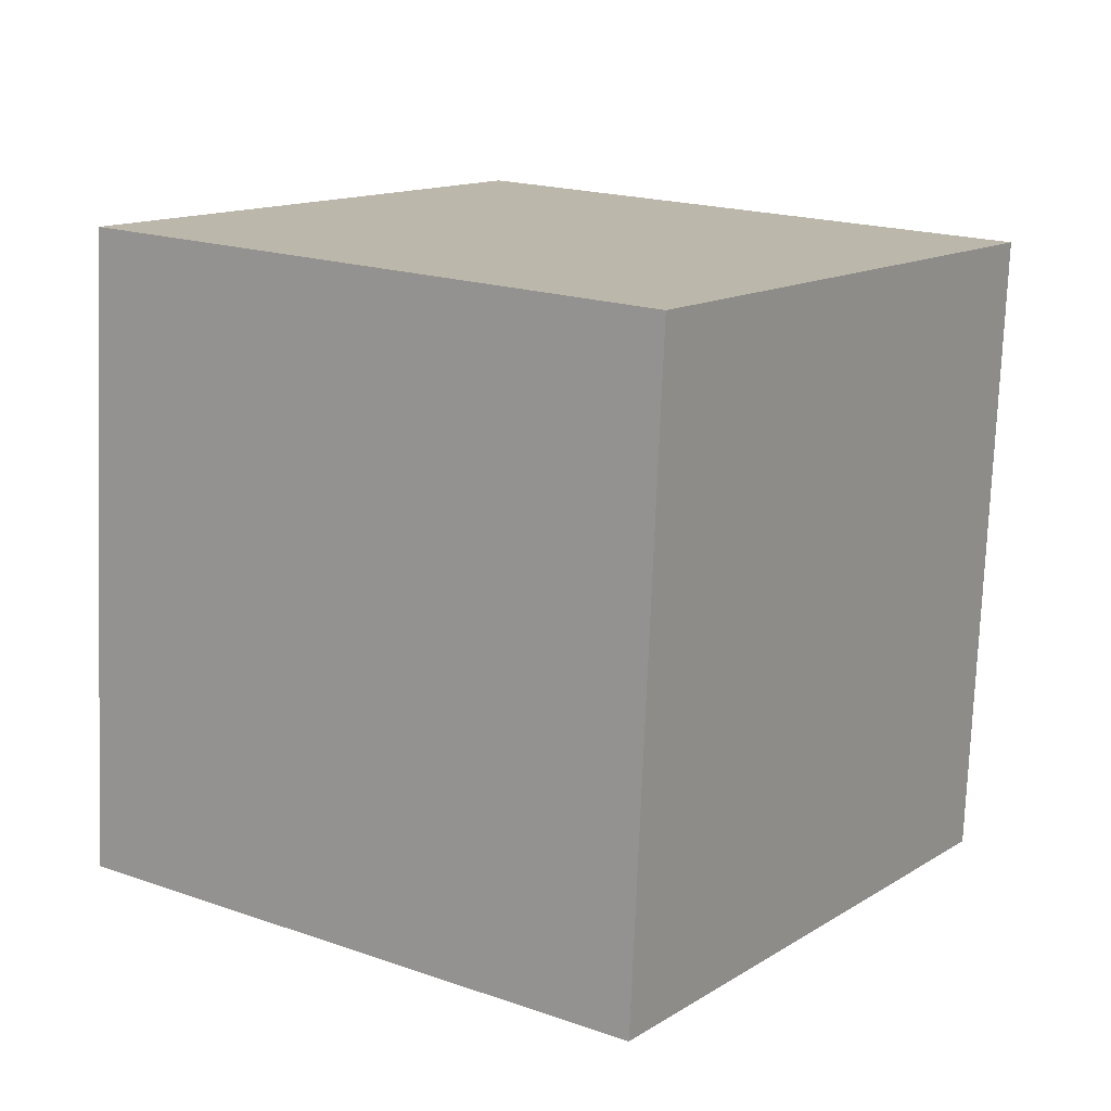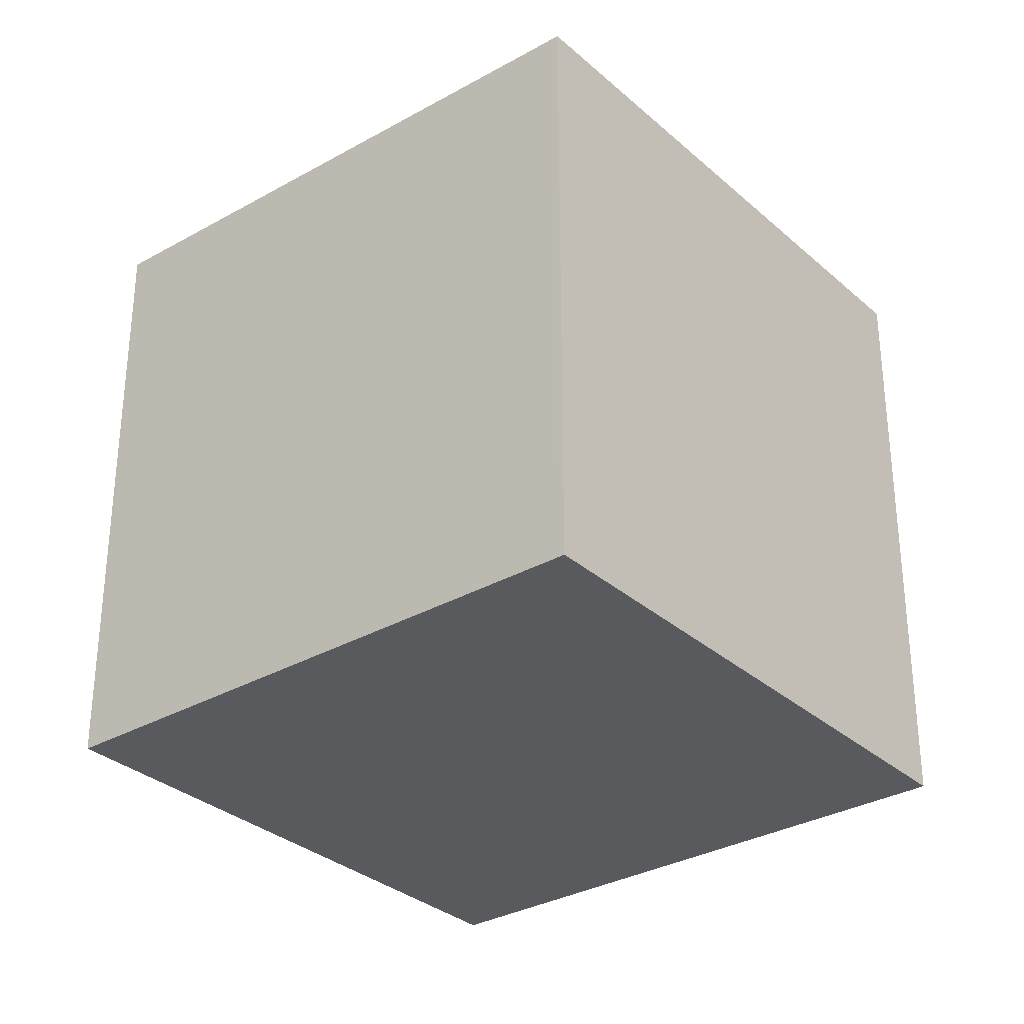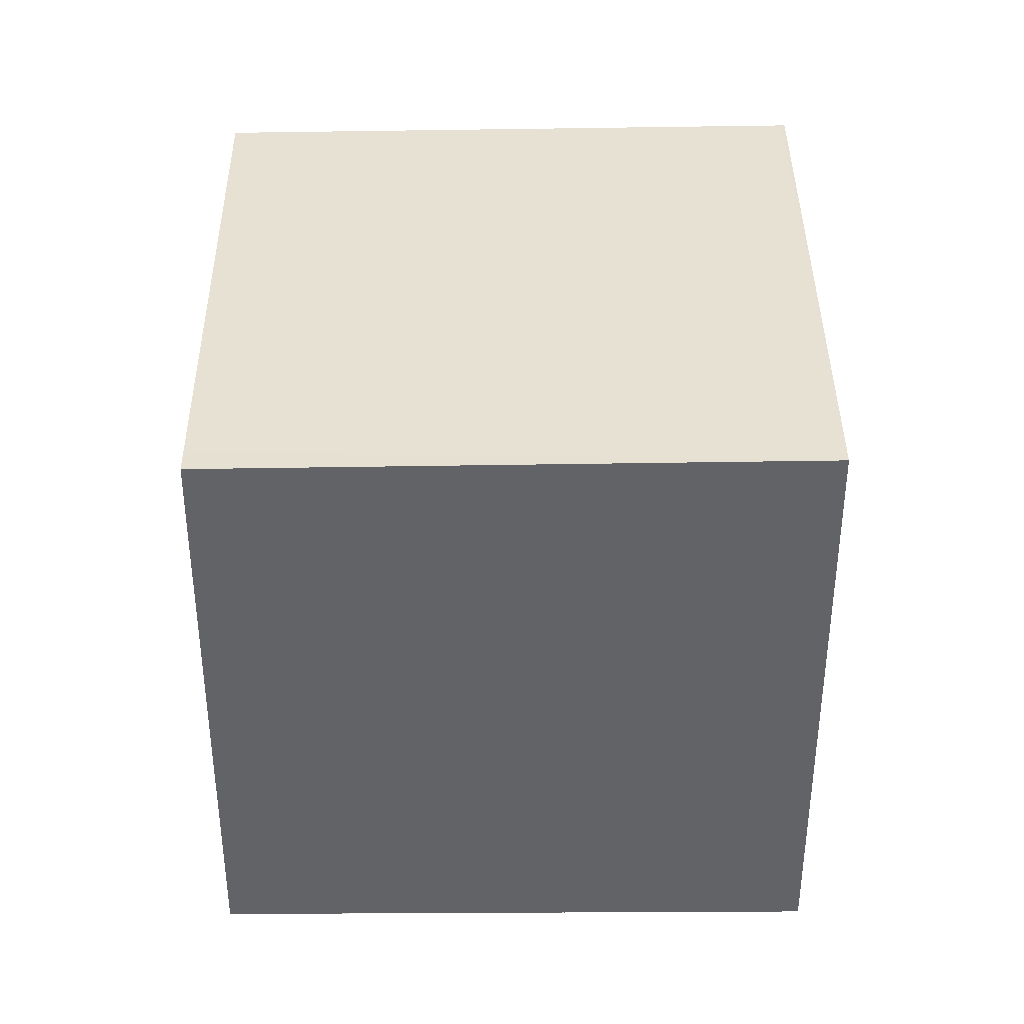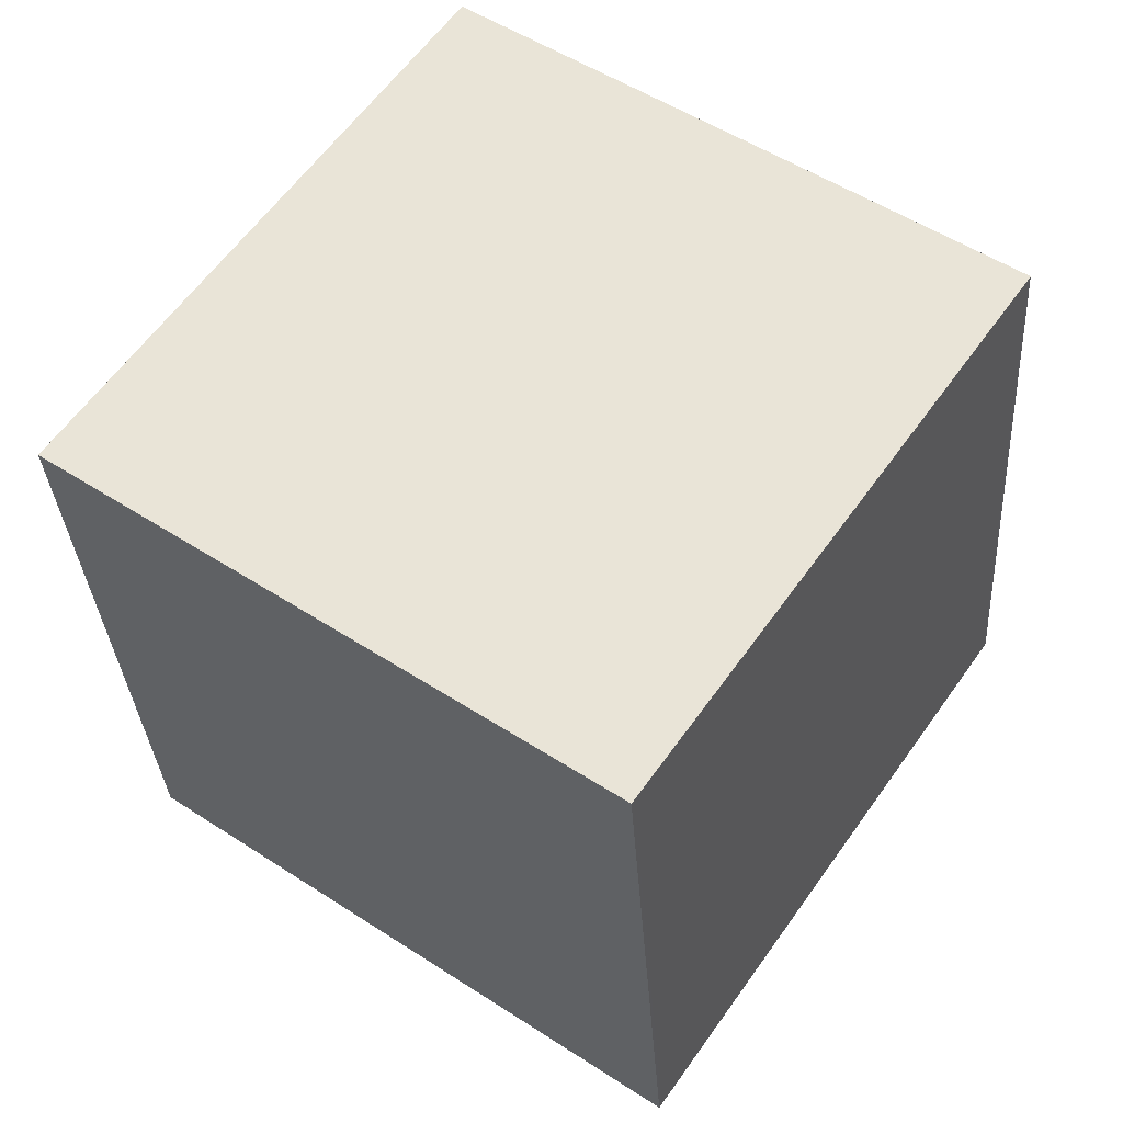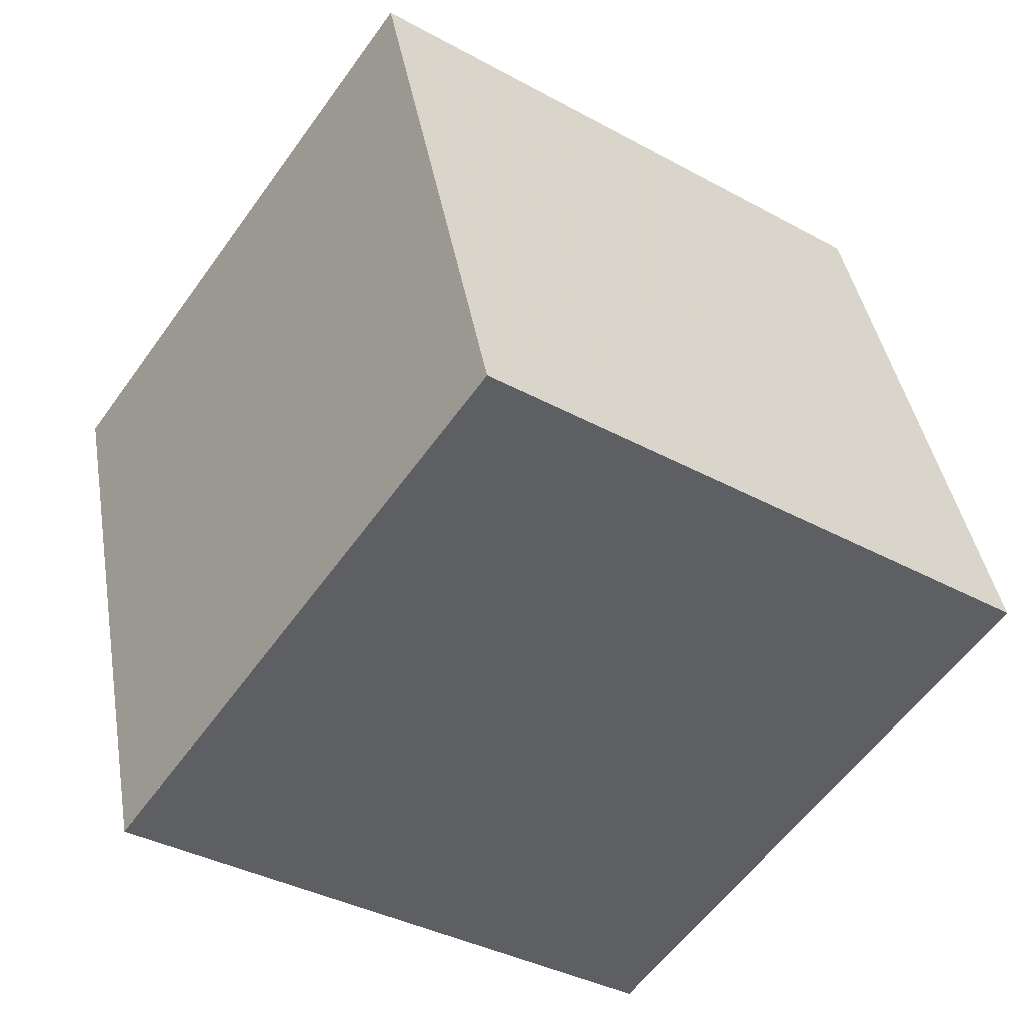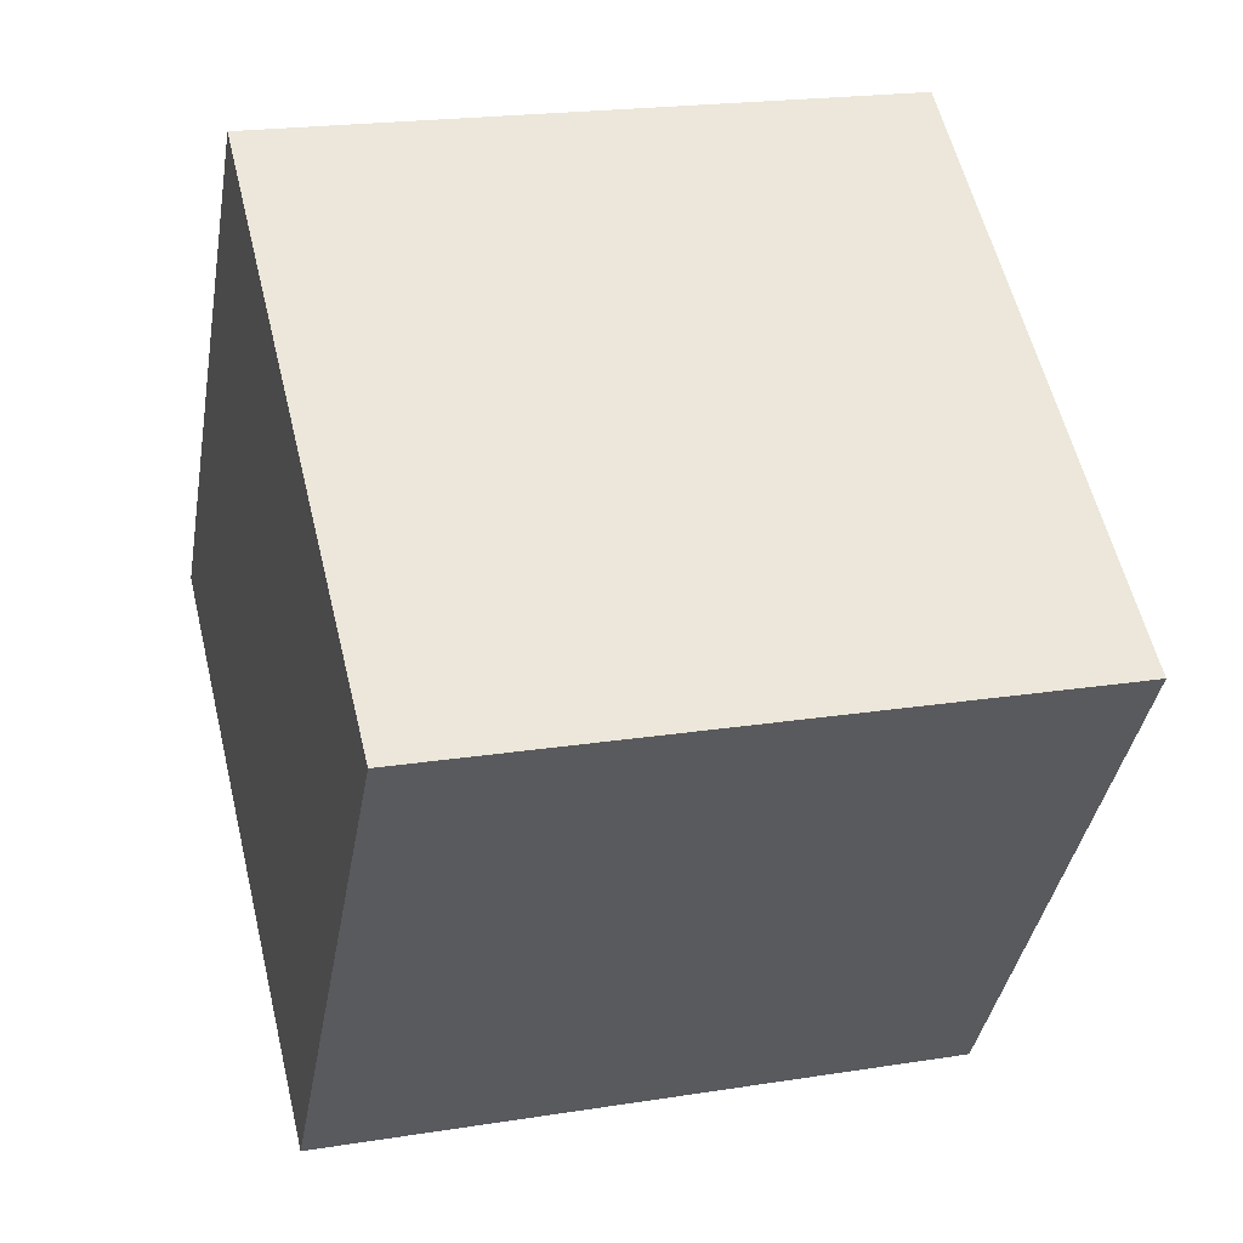
<metadata>
{"format":"obj","ext":"obj","renderer":"f3d","projection":"perspective","resolution":1024,"background":"white","views":[{"elev":-75.8,"azim":177.7,"up":"+Y"},{"elev":-31.6,"azim":164.1,"up":"+Z"},{"elev":39.2,"azim":-55.3,"up":"+Z"},{"elev":-33.1,"azim":-176.3,"up":"+Y"},{"elev":41.0,"azim":170.3,"up":"+Y"},{"elev":20.4,"azim":-106.3,"up":"+Y"}]}
</metadata>
<code>
v -2361 -1398 2.547
v -2359 -1396 2.535
v -2358 -1398 2.565
v -2360 -1400 2.578
v -2359 -1396 2.535
v -2358 -1398 2.566
v -2359 -1396 2.535
v -2359 -1396 2.535
v -2361 -1398 2.547
v -2361 -1398 2.547
v -2361 -1398 2.547
v -2360 -1400 2.577
v -2360 -1400 2.577
v -2358 -1398 2.565
v -2360 -1400 2.578
v -2358 -1398 2.565
v -2361 -1398 2.547
v -2361 -1398 2.547
v -2361 -1398 0
v -2361 -1398 -4.441e-16
v -2359 -1396 2.535
v -2359 -1396 2.535
v -2359 -1396 -4.441e-16
v -2359 -1396 0
v -2358 -1398 2.566
v -2358 -1398 2.565
v -2358 -1398 4.441e-16
v -2358 -1398 0
v -2360 -1400 2.578
v -2360 -1400 2.578
v -2360 -1400 0
v -2360 -1400 0
v -2359 -1396 2.535
v -2359 -1396 2.535
v -2359 -1396 -4.441e-16
v -2359 -1396 -4.441e-16
v -2360 -1400 2.577
v -2358 -1398 2.566
v -2358 -1398 0
v -2360 -1400 0
v -2358 -1398 2.565
v -2359 -1396 2.535
v -2359 -1396 0
v -2358 -1398 -4.441e-16
v -2361 -1398 2.547
v -2361 -1398 2.547
v -2361 -1398 0
v -2361 -1398 0
v -2359 -1396 2.535
v -2361 -1398 2.547
v -2361 -1398 -4.441e-16
v -2359 -1396 -4.441e-16
v -2360 -1400 2.578
v -2360 -1400 2.577
v -2360 -1400 0
v -2360 -1400 0
v -2361 -1398 2.547
v -2360 -1400 2.578
v -2360 -1400 0
v -2361 -1398 0
v -2358 -1398 2.565
v -2358 -1398 2.565
v -2358 -1398 -4.441e-16
v -2358 -1398 4.441e-16
v -2361 -1398 0
v -2359 -1396 0
v -2358 -1398 0
v -2360 -1400 0
f 13 12 4 15
f 16 3 6 14
f 7 5 2 8
f 11 9 1 10
f 10 5 7 11
f 14 6 12 13
f 13 11 7 14
f 15 9 11 13
f 14 7 8 16
f 18 19 20 17
f 22 23 24 21
f 26 27 28 25
f 30 31 32 29
f 34 35 36 33
f 38 39 40 37
f 42 43 44 41
f 46 47 48 45
f 50 51 52 49
f 54 55 56 53
f 58 59 60 57
f 62 63 64 61
f 66 67 68 65

</code>
